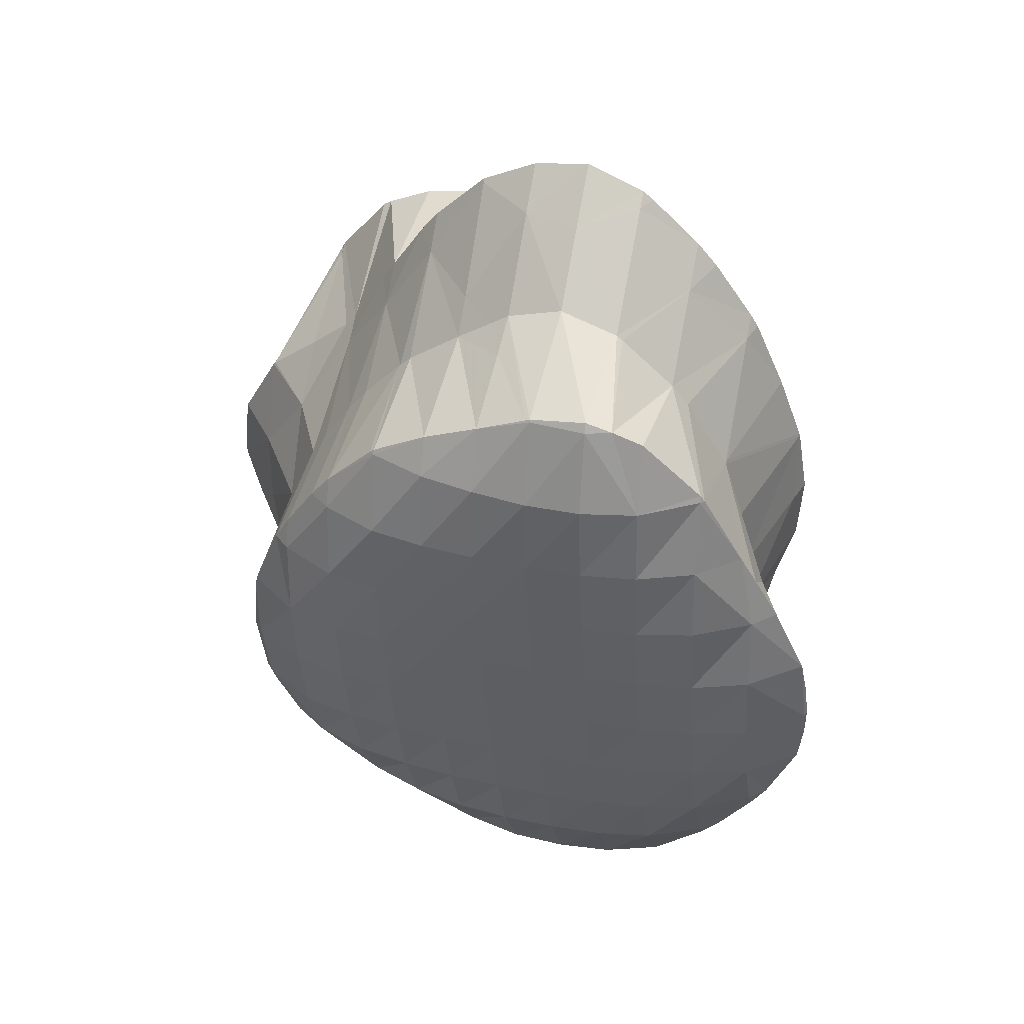
<metadata>
{"format":"obj","ext":"obj","renderer":"f3d","projection":"perspective","resolution":1024,"background":"white","views":[{"elev":41.6,"azim":-176.3,"up":"+Y"}]}
</metadata>
<code>
v 216.1 193.1 42.98
v 216.1 192 43.1
v 216.2 193.1 42.84
v 216.3 194.4 42.87
v 217.2 187.8 43.78
v 217.7 186.8 43.99
v 217.9 187.7 43.43
v 218.2 190.3 42.47
v 216.3 190.5 43.29
v 218.4 192.9 42.02
v 216.6 195.8 42.78
v 218.5 195.6 41.92
v 218.6 198.3 42.26
v 217.7 198.4 42.73
v 218.6 199.9 42.73
v 218.8 185 44.4
v 219.5 184.1 44.63
v 219.7 184.9 44.04
v 220 187.5 42.92
v 220.2 190.1 42.3
v 220.4 192.8 41.94
v 220.6 195.4 41.75
v 220.7 198.1 41.75
v 219.1 201 42.74
v 220.7 200.8 42
v 220.7 203.5 42.66
v 220.6 203.6 42.75
v 220.7 203.8 42.76
v 221.3 182.3 45.19
v 221.7 184.8 43.68
v 222 187.4 42.92
v 222.2 190 42.46
v 222.4 192.7 42.14
v 222.5 195.3 41.91
v 222.7 198 41.78
v 222.8 200.7 41.79
v 222.8 203.4 42.07
v 222.7 205.7 42.96
v 221.4 182.3 45.21
v 223.2 181.5 45.66
v 223.3 182.1 45.04
v 223.7 184.7 43.78
v 223.9 187.3 43.16
v 224.1 189.9 42.76
v 224.3 192.6 42.46
v 224.5 195.2 42.22
v 224.6 197.9 42.05
v 224.7 200.6 41.98
v 224.8 203.2 42.16
v 223.8 206.1 43.13
v 224.7 206 43.1
v 224.7 206.3 43.29
v 225.1 181.2 46.08
v 225.3 182 45.28
v 225.6 184.6 44.09
v 225.9 187.2 43.5
v 226 189.8 43.12
v 226.2 192.5 42.83
v 226.4 195.1 42.59
v 226.5 197.8 42.41
v 226.7 200.5 42.35
v 226.7 203.2 42.57
v 226.6 206 43.66
v 226.6 206 43.71
v 227 181.2 46.46
v 227.2 182 45.78
v 227.5 184.5 44.52
v 227.8 187.1 43.91
v 228 189.8 43.53
v 228.1 192.4 43.24
v 228.3 195.1 43
v 228.4 197.7 42.84
v 228.6 200.4 42.83
v 228.6 203.1 43.21
v 226.8 206 43.75
v 228.5 205.2 44.18
v 228.9 181.7 46.81
v 229 181.9 46.6
v 229.4 184.4 45.1
v 229.7 187 44.39
v 229.9 189.7 43.96
v 230 192.3 43.67
v 230.2 195 43.44
v 230.3 197.6 43.32
v 230.4 200.3 43.39
v 230.4 203.1 43.98
v 230.3 204.3 44.65
v 229.4 181.9 46.87
v 230.9 182.8 47.1
v 231.2 184.4 45.89
v 231.5 187 44.96
v 231.8 189.6 44.46
v 231.9 192.3 44.14
v 232.1 194.9 43.94
v 232.2 197.6 43.89
v 232.3 200.3 44.11
v 232.2 203.1 45.05
v 232.2 203.2 45.14
v 232.9 183.9 47.38
v 233 184.4 46.96
v 233.4 186.9 45.67
v 233.6 189.6 45.05
v 233.8 192.2 44.72
v 234 194.9 44.57
v 234 197.5 44.68
v 234 200.3 45.28
v 232.3 203.1 45.19
v 234 201.3 45.72
v 233.6 184.4 47.46
v 234.9 185.6 47.6
v 235.2 186.9 46.7
v 235.5 189.5 45.89
v 235.6 192.2 45.54
v 235.8 194.8 45.5
v 235.8 197.6 45.97
v 234.7 200.3 45.96
v 235.7 198.6 46.36
v 236.2 187 47.72
v 237.1 188.8 47.69
v 237.2 189.6 47.37
v 237.3 192.2 47.01
v 237.3 194.9 47.08
v 237.4 194.2 47.17
v 236.3 197.6 46.58
v 237.3 189.6 47.66
v 237.6 192.2 47.43
v 216.2 193.1 43.22
v 217.6 187.8 44.83
v 217.5 190.6 45.87
v 217.6 193.3 45.96
v 217.8 195.9 45.51
v 218.2 198.5 44.26
v 219.2 185.2 46.47
v 218.7 188.1 48.68
v 218.8 187.6 48.77
v 218.4 190.8 48.33
v 218.4 193.5 48.05
v 218.6 196.1 47.8
v 218.9 198.8 47.59
v 219.7 201.4 47.36
v 219.6 201.3 47.46
v 220.6 203.6 43.19
v 220.3 182.7 49.59
v 220.4 182.5 49.64
v 221.1 182.4 46
v 219.4 185.4 49.11
v 219.7 201.4 47.46
v 221.2 204 47.48
v 221.8 204.8 47.52
v 222.2 180.2 50.25
v 223.6 206.5 47.7
v 223.8 206.7 47.72
v 222.4 180 50.32
v 224 179.2 50.73
v 224.3 179.8 49.35
v 225.8 207.4 48.04
v 225.9 178.8 51.16
v 226.3 179.7 49.4
v 227.9 206.2 46.99
v 227.6 206.8 48.49
v 227.8 178.6 51.57
v 228.2 179.6 49.9
v 228.3 206.3 48.66
v 229.5 205.4 49.01
v 229.8 178.6 51.96
v 230.1 179.6 50.63
v 230.7 182 48.09
v 231.3 204 49.54
v 231.7 178.9 52.32
v 231.9 179.5 51.5
v 232.4 182 49.37
v 231.7 203.5 49.66
v 233.1 201.8 50.13
v 233.2 179.5 52.56
v 233.7 179.8 52.62
v 234.1 182 50.77
v 234.6 184.5 48.86
v 233.8 200.8 50.39
v 234.9 199.1 50.78
v 235.5 182.1 52.75
v 235.8 182.7 52.73
v 236.1 184.6 51.51
v 236.6 187.1 49.54
v 236.5 195.4 51.52
v 236.5 195.3 51.53
v 235.4 198.1 51.01
v 236.4 184.7 52.64
v 236.8 187.4 52.44
v 237 190 52.19
v 236.9 192.7 51.89
v 216.3 194 52.23
v 216.3 193.9 52.24
v 216.4 194 52.16
v 216.7 196.6 51.17
v 216.2 196.7 51.92
v 216.7 199.3 51.67
v 216.6 199.3 51.72
v 216.7 199.4 51.72
v 217.7 188.6 53.08
v 217.9 188.1 53.19
v 216.9 191.3 52.64
v 219.6 201.4 47.55
v 217.6 201.9 51.62
v 219.1 204.4 50.86
v 218.7 204.5 51.56
v 218.9 205 51.57
v 220.3 182.8 50.16
v 219.6 184.7 53.89
v 218.9 185.9 53.63
v 221.3 206.9 50.28
v 220.3 207.1 51.62
v 221 208 51.67
v 220.6 183.2 54.25
v 221.4 182 54.54
v 223.2 209.6 51.36
v 222.7 209.7 51.83
v 223.1 210 51.87
v 222.5 180.4 54.94
v 223.1 179.7 55.15
v 225.4 209.4 50.34
v 225 210.9 52.18
v 225 178.3 55.68
v 227.2 209.3 51.22
v 226.9 210.5 52.6
v 226.9 177.9 56.1
v 229.3 206.4 50.09
v 228.8 209.4 52.97
v 228.8 209.5 53.08
v 228.8 178.4 56.44
v 230.8 206.6 52.6
v 228.9 209.4 53.12
v 230.6 207.6 53.66
v 230.8 179 56.77
v 232.6 203.8 53.02
v 231.2 206.7 53.88
v 232.4 204.8 54.31
v 232.7 180 57.06
v 232.7 180 57.07
v 234.2 201.1 54.07
v 232.8 203.9 54.5
v 234.1 201.7 55
v 235.3 182.3 54.92
v 234.8 182.3 57.24
v 236.5 195.4 51.54
v 236.2 198.3 53.6
v 234.5 201.2 55.13
v 235.9 199.9 55.56
v 235 182.6 57.25
v 236.4 185.2 57.25
v 237 186.2 57.25
v 237.4 187.6 55.64
v 237.7 190.2 54.51
v 237.9 192.9 54.23
v 237.9 195.6 54.6
v 237.6 198.4 56.07
v 237.7 198.3 56.1
v 237.8 187.8 57.25
v 238.9 190.4 57.2
v 239.2 192.1 57.08
v 239.3 193 56.84
v 239.1 195.7 56.66
v 239.3 193.7 56.93
v 239.4 193 57
v 216.3 194 52.26
v 216.4 196.7 52.38
v 216.7 199.3 51.75
v 217.8 188.6 53.55
v 217.7 191.4 54.59
v 217.8 194.2 55
v 217.9 196.8 54.86
v 218.1 199.4 54.27
v 218.5 202 53.24
v 218.8 204.5 51.91
v 219.4 186 55.11
v 219.2 188.9 56.77
v 219 191.7 57.67
v 219.1 191.2 57.74
v 218.8 194.3 57.35
v 219 197 57.1
v 219.6 199.2 56.98
v 219.6 199.6 56.81
v 220 202.1 55.3
v 220.4 204.6 53.92
v 220.9 207.2 52.38
v 221 183.4 56.76
v 220.3 186.3 58.51
v 220.6 185.2 58.71
v 219.6 189 58.08
v 219.7 199.6 56.96
v 221.2 202.2 56.98
v 221.7 202.9 57.02
v 222.1 204.7 55.53
v 222.5 207.2 53.92
v 223 209.7 52.17
v 222.2 180.9 59.49
v 222.3 180.8 59.51
v 221.2 183.6 58.99
v 223.7 204.7 57.23
v 223.8 204.7 57.18
v 224.3 207.2 54.97
v 224.8 209.7 53.28
v 224.1 178.7 60.1
v 223.9 204.7 57.25
v 225.7 205.4 57.55
v 226.2 207.1 55.58
v 226.7 209.6 53.59
v 225.5 178.1 60.45
v 225.9 178 60.55
v 226.2 177.9 59.26
v 227.6 205.6 57.92
v 228.1 207 55.77
v 228.8 209.4 53.19
v 226.5 178 60.67
v 227.9 178.3 60.91
v 229.6 205.5 58.32
v 230.3 206.8 54.96
v 229.9 179.8 61.16
v 231.5 205.2 58.74
v 230.6 180.5 61.23
v 232 182.1 61.33
v 233 204.4 59.15
v 233.3 204.2 59.23
v 234.7 182.7 57.87
v 232.7 183.1 61.38
v 234.1 185.2 61.43
v 235.2 201.6 59.43
v 235.1 201.8 59.84
v 234.3 185.7 61.43
v 236.6 188 59.22
v 235.4 188.3 61.37
v 236.3 190.9 61.27
v 236 198.9 60.35
v 236.7 196.3 60.76
v 235.2 201.6 59.88
v 236.4 190.9 61.27
v 239.3 193.1 57.24
v 236.8 193.6 61.07
v 236.7 196.2 60.76
v 219.1 191.7 57.83
v 219.2 194.4 57.95
v 219.3 197 57.64
v 220.6 186.3 59.02
v 220.6 189 59.39
v 220.7 191.7 59.51
v 220.9 194.4 59.4
v 221 197 59.1
v 221.3 199.7 58.55
v 221.6 202.2 57.48
v 222.3 180.9 59.57
v 222.2 183.6 60.22
v 222.3 186.3 60.47
v 222.4 189 60.48
v 222.6 191.7 60.38
v 222.7 194.4 60.18
v 222.9 197 59.88
v 223.1 199.6 59.45
v 223.3 202.2 58.71
v 224 180.9 60.95
v 224 183.6 61.24
v 224.1 186.3 61.26
v 224.3 189 61.14
v 224.4 191.6 60.95
v 224.6 194.3 60.72
v 224.8 196.9 60.43
v 224.9 199.6 60.04
v 225.2 202.2 59.43
v 225.5 204.7 58.19
v 225.9 178.1 60.65
v 225.8 180.9 61.61
v 225.9 183.6 61.82
v 226 186.2 61.78
v 226.2 188.9 61.62
v 226.3 191.6 61.41
v 226.5 194.2 61.16
v 226.7 196.9 60.87
v 226.9 199.5 60.5
v 227.1 202.1 59.93
v 227.4 204.7 58.79
v 227.8 180.8 61.85
v 227.8 183.5 62.15
v 228 186.2 62.15
v 228.1 188.8 62.01
v 228.2 191.5 61.8
v 228.4 194.1 61.56
v 228.6 196.8 61.26
v 228.8 199.4 60.89
v 229 202 60.32
v 229.3 204.6 59.18
v 229.8 180.6 61.55
v 229.8 183.4 62.21
v 229.9 186.1 62.36
v 230 188.7 62.3
v 230.2 191.4 62.13
v 230.3 194 61.9
v 230.5 196.7 61.6
v 230.7 199.3 61.2
v 230.9 201.9 60.59
v 231.3 204.5 59.36
v 231.9 183.2 61.78
v 231.9 185.9 62.31
v 232 188.6 62.41
v 232.1 191.3 62.33
v 232.3 193.9 62.13
v 232.5 196.6 61.81
v 232.7 199.2 61.34
v 232.9 201.8 60.61
v 234 185.7 61.62
v 234.1 188.5 62.1
v 234.1 191.2 62.24
v 234.3 193.8 62.1
v 234.5 196.5 61.72
v 234.7 199.1 61.05
v 235.1 201.6 59.95
v 236.3 190.9 61.29
v 236.4 193.6 61.31
v 236.7 196.2 60.77
g foo
f 1 2 3
f 4 1 3
f 5 6 7
f 5 7 8
f 5 8 9
f 9 8 2
f 2 8 3
f 3 8 10
f 4 3 11
f 11 3 12
f 12 3 10
f 11 12 13
f 11 13 14
f 15 14 13
f 16 17 18
f 16 18 6
f 6 18 7
f 7 18 19
f 20 8 19
f 8 7 19
f 21 10 20
f 10 8 20
f 22 12 21
f 12 10 21
f 23 13 22
f 13 12 22
f 15 13 24
f 24 13 25
f 25 13 23
f 24 25 26
f 24 26 27
f 28 27 26
f 29 30 18
f 29 18 17
f 31 19 30
f 19 18 30
f 32 20 31
f 20 19 31
f 33 21 32
f 21 20 32
f 34 22 33
f 22 21 33
f 35 23 34
f 23 22 34
f 36 25 35
f 25 23 35
f 37 26 36
f 26 25 36
f 28 26 37
f 28 37 38
f 39 40 41
f 39 41 29
f 29 41 30
f 30 41 42
f 43 31 42
f 31 30 42
f 44 32 43
f 32 31 43
f 45 33 44
f 33 32 44
f 46 34 45
f 34 33 45
f 47 35 46
f 35 34 46
f 48 36 47
f 36 35 47
f 49 37 48
f 37 36 48
f 38 37 50
f 50 37 51
f 51 37 49
f 52 50 51
f 53 54 41
f 53 41 40
f 55 42 54
f 42 41 54
f 56 43 55
f 43 42 55
f 57 44 56
f 44 43 56
f 58 45 57
f 45 44 57
f 59 46 58
f 46 45 58
f 60 47 59
f 47 46 59
f 61 48 60
f 48 47 60
f 62 49 61
f 49 48 61
f 63 51 62
f 51 49 62
f 52 51 63
f 52 63 64
f 65 66 54
f 65 54 53
f 67 55 66
f 55 54 66
f 68 56 67
f 56 55 67
f 69 57 68
f 57 56 68
f 70 58 69
f 58 57 69
f 71 59 70
f 59 58 70
f 72 60 71
f 60 59 71
f 73 61 72
f 61 60 72
f 74 62 73
f 62 61 73
f 75 63 76
f 76 63 74
f 74 63 62
f 75 64 63
f 77 78 66
f 77 66 65
f 79 67 78
f 67 66 78
f 80 68 79
f 68 67 79
f 81 69 80
f 69 68 80
f 82 70 81
f 70 69 81
f 83 71 82
f 71 70 82
f 84 72 83
f 72 71 83
f 85 73 84
f 73 72 84
f 86 74 85
f 74 73 85
f 76 74 86
f 76 86 87
f 77 88 78
f 89 90 88
f 88 90 78
f 78 90 79
f 91 80 90
f 80 79 90
f 92 81 91
f 81 80 91
f 93 82 92
f 82 81 92
f 94 83 93
f 83 82 93
f 95 84 94
f 84 83 94
f 96 85 95
f 85 84 95
f 97 86 96
f 86 85 96
f 87 86 97
f 87 97 98
f 99 100 90
f 99 90 89
f 101 91 100
f 91 90 100
f 102 92 101
f 92 91 101
f 103 93 102
f 93 92 102
f 104 94 103
f 94 93 103
f 105 95 104
f 95 94 104
f 106 96 105
f 96 95 105
f 107 97 108
f 108 97 106
f 106 97 96
f 107 98 97
f 99 109 100
f 110 111 109
f 109 111 100
f 100 111 101
f 112 102 111
f 102 101 111
f 113 103 112
f 103 102 112
f 114 104 113
f 104 103 113
f 115 105 114
f 105 104 114
f 116 106 117
f 117 106 115
f 115 106 105
f 116 108 106
f 110 118 111
f 119 120 118
f 118 120 111
f 111 120 112
f 121 113 120
f 113 112 120
f 122 114 123
f 123 114 121
f 121 114 113
f 124 115 114
f 124 114 122
f 124 117 115
f 119 125 120
f 126 121 120
f 126 120 125
f 126 123 121
f 127 2 1
f 127 1 4
f 128 6 5
f 128 5 9
f 128 9 129
f 2 127 9
f 9 127 129
f 129 127 130
f 11 131 4
f 4 131 127
f 127 131 130
f 131 11 14
f 131 14 132
f 132 14 15
f 133 17 16
f 16 6 128
f 16 128 134
f 16 134 133
f 133 134 135
f 136 128 129
f 136 134 128
f 137 129 130
f 137 136 129
f 138 130 131
f 138 137 130
f 139 131 132
f 139 138 131
f 15 24 140
f 15 140 141
f 15 141 132
f 132 141 139
f 140 24 27
f 140 27 142
f 142 27 28
f 143 144 145
f 17 145 29
f 145 17 143
f 143 17 133
f 133 146 143
f 146 133 135
f 141 140 147
f 148 140 142
f 148 147 140
f 142 28 148
f 148 28 149
f 149 28 38
f 145 144 39
f 39 144 40
f 40 144 150
f 145 39 29
f 50 149 38
f 50 151 149
f 152 151 50
f 152 50 52
f 153 154 155
f 153 155 150
f 155 53 150
f 53 40 150
f 64 156 52
f 156 152 52
f 157 158 155
f 157 155 154
f 155 65 53
f 155 158 65
f 159 75 76
f 159 160 75
f 75 160 64
f 64 160 156
f 161 162 158
f 161 158 157
f 158 77 65
f 158 162 77
f 163 159 164
f 159 76 164
f 76 87 164
f 163 160 159
f 165 166 162
f 165 162 161
f 88 77 167
f 77 162 167
f 162 166 167
f 167 89 88
f 98 168 87
f 168 164 87
f 169 170 166
f 169 166 165
f 171 167 170
f 167 166 170
f 167 99 89
f 167 171 99
f 108 172 107
f 108 173 172
f 172 168 98
f 172 98 107
f 169 174 170
f 175 176 174
f 174 176 170
f 170 176 171
f 109 99 177
f 99 171 177
f 171 176 177
f 177 110 109
f 117 178 116
f 117 179 178
f 178 173 108
f 178 108 116
f 175 180 176
f 181 182 180
f 180 182 176
f 176 182 177
f 118 110 183
f 110 177 183
f 177 182 183
f 183 119 118
f 123 184 122
f 123 185 184
f 122 184 124
f 184 186 124
f 186 179 117
f 186 117 124
f 181 187 182
f 188 183 182
f 188 182 187
f 183 188 119
f 119 188 125
f 125 188 189
f 125 189 126
f 189 190 126
f 190 185 123
f 190 123 126
f 191 192 193
f 191 193 194
f 191 194 195
f 195 194 196
f 195 196 197
f 198 197 196
f 199 200 135
f 199 135 134
f 136 201 134
f 201 199 134
f 193 192 137
f 192 201 137
f 201 136 137
f 194 137 138
f 194 193 137
f 196 138 139
f 196 194 138
f 196 139 141
f 196 141 202
f 196 202 198
f 198 202 203
f 203 202 204
f 203 204 205
f 206 205 204
f 207 144 143
f 207 143 208
f 208 143 209
f 209 143 146
f 135 209 146
f 135 200 209
f 202 141 147
f 204 147 148
f 204 202 147
f 204 148 149
f 204 149 210
f 204 210 206
f 206 210 211
f 212 211 210
f 213 214 207
f 207 214 144
f 144 214 150
f 213 207 208
f 210 149 151
f 210 151 152
f 210 152 215
f 210 215 212
f 212 215 216
f 217 216 215
f 218 219 154
f 218 154 153
f 150 218 153
f 150 214 218
f 220 152 156
f 220 215 152
f 217 215 220
f 217 220 221
f 154 219 157
f 219 222 157
f 223 156 160
f 223 220 156
f 221 220 223
f 221 223 224
f 157 222 161
f 222 225 161
f 226 163 164
f 160 163 223
f 163 226 223
f 226 227 223
f 224 223 227
f 224 227 228
f 161 225 165
f 225 229 165
f 230 164 168
f 230 226 164
f 231 227 232
f 232 227 230
f 230 227 226
f 231 228 227
f 165 229 169
f 229 233 169
f 234 172 173
f 230 168 172
f 230 172 234
f 230 234 235
f 235 234 236
f 235 232 230
f 233 237 174
f 233 174 169
f 174 238 175
f 174 237 238
f 239 178 179
f 234 173 178
f 234 178 239
f 234 239 240
f 240 239 241
f 240 236 234
f 180 175 242
f 242 175 243
f 243 175 238
f 242 181 180
f 244 184 185
f 244 186 184
f 244 245 186
f 239 179 186
f 239 186 245
f 239 245 246
f 246 245 247
f 246 241 239
f 243 248 242
f 242 248 181
f 181 248 187
f 187 248 249
f 250 251 249
f 251 188 249
f 188 187 249
f 251 189 188
f 251 252 189
f 252 190 189
f 252 253 190
f 185 190 244
f 190 253 244
f 253 254 244
f 255 245 256
f 256 245 254
f 254 245 244
f 255 247 245
f 250 257 251
f 258 252 251
f 258 251 257
f 259 260 258
f 258 260 252
f 252 260 253
f 261 254 262
f 262 254 260
f 260 254 253
f 261 256 254
f 259 263 260
f 263 262 260
f 264 192 191
f 264 191 195
f 264 195 265
f 265 195 197
f 265 197 266
f 266 197 198
f 267 200 199
f 267 199 201
f 267 201 268
f 192 264 201
f 201 264 268
f 268 264 269
f 270 269 265
f 269 264 265
f 271 270 266
f 270 265 266
f 203 272 198
f 198 272 266
f 266 272 271
f 272 203 205
f 272 205 273
f 273 205 206
f 274 208 209
f 200 267 209
f 209 267 274
f 274 267 275
f 276 277 268
f 277 275 268
f 275 267 268
f 278 268 269
f 278 276 268
f 279 269 270
f 279 278 269
f 280 279 281
f 279 270 281
f 270 271 281
f 282 281 272
f 281 271 272
f 283 282 273
f 282 272 273
f 211 284 206
f 206 284 273
f 273 284 283
f 284 211 212
f 285 214 213
f 213 208 274
f 213 274 286
f 213 286 285
f 285 286 287
f 288 274 275
f 288 286 274
f 288 275 277
f 280 281 289
f 290 281 282
f 290 289 281
f 291 290 292
f 290 282 292
f 282 283 292
f 293 292 284
f 292 283 284
f 216 294 212
f 212 294 284
f 284 294 293
f 294 216 217
f 295 296 219
f 295 219 218
f 214 285 218
f 285 297 218
f 297 295 218
f 297 285 287
f 298 292 299
f 298 291 292
f 300 299 293
f 299 292 293
f 301 300 294
f 300 293 294
f 294 217 221
f 294 221 301
f 219 296 222
f 296 302 222
f 298 299 303
f 304 303 305
f 303 299 305
f 299 300 305
f 306 305 301
f 305 300 301
f 301 221 224
f 301 224 306
f 307 308 309
f 307 309 302
f 309 225 302
f 225 222 302
f 310 305 311
f 310 304 305
f 312 311 306
f 311 305 306
f 306 224 228
f 306 228 312
f 308 313 309
f 309 313 225
f 313 314 225
f 314 229 225
f 315 311 316
f 315 310 311
f 232 316 231
f 231 316 312
f 312 316 311
f 312 228 231
f 229 314 233
f 314 317 233
f 316 235 315
f 235 236 315
f 236 318 315
f 316 232 235
f 317 319 237
f 317 237 233
f 237 320 238
f 237 319 320
f 241 321 240
f 241 322 321
f 321 318 236
f 321 236 240
f 323 243 324
f 324 243 320
f 320 243 238
f 325 323 324
f 326 246 247
f 326 327 246
f 246 327 241
f 241 327 322
f 323 248 243
f 325 328 323
f 323 328 248
f 248 328 249
f 329 250 330
f 250 249 330
f 249 328 330
f 331 329 330
f 256 332 255
f 256 333 332
f 247 255 326
f 326 255 334
f 334 255 332
f 334 327 326
f 329 257 250
f 331 335 329
f 329 335 257
f 257 335 258
f 336 259 337
f 259 258 337
f 258 335 337
f 262 336 261
f 336 337 261
f 337 338 261
f 338 333 256
f 338 256 261
f 336 263 259
f 336 262 263
f 339 277 276
f 339 276 278
f 339 278 340
f 340 278 279
f 340 279 341
f 341 279 280
f 342 287 286
f 342 286 288
f 342 288 343
f 277 339 288
f 288 339 343
f 343 339 344
f 345 344 340
f 344 339 340
f 346 345 341
f 345 340 341
f 289 347 280
f 280 347 341
f 341 347 346
f 347 289 290
f 347 290 348
f 348 290 291
f 349 296 295
f 349 295 297
f 349 297 350
f 287 342 297
f 297 342 350
f 350 342 351
f 352 351 343
f 351 342 343
f 353 352 344
f 352 343 344
f 354 353 345
f 353 344 345
f 355 354 346
f 354 345 346
f 356 355 347
f 355 346 347
f 357 356 348
f 356 347 348
f 348 291 298
f 348 298 357
f 358 302 296
f 358 296 349
f 359 358 350
f 358 349 350
f 360 359 351
f 359 350 351
f 361 360 352
f 360 351 352
f 362 361 353
f 361 352 353
f 363 362 354
f 362 353 354
f 364 363 355
f 363 354 355
f 365 364 356
f 364 355 356
f 366 365 357
f 365 356 357
f 303 367 298
f 298 367 357
f 357 367 366
f 367 303 304
f 368 308 307
f 302 358 307
f 307 358 368
f 368 358 369
f 370 369 359
f 369 358 359
f 371 370 360
f 370 359 360
f 372 371 361
f 371 360 361
f 373 372 362
f 372 361 362
f 374 373 363
f 373 362 363
f 375 374 364
f 374 363 364
f 376 375 365
f 375 364 365
f 377 376 366
f 376 365 366
f 378 377 367
f 377 366 367
f 367 304 310
f 367 310 378
f 368 313 308
f 313 368 314
f 314 368 379
f 379 368 369
f 380 379 370
f 379 369 370
f 381 380 371
f 380 370 371
f 382 381 372
f 381 371 372
f 383 382 373
f 382 372 373
f 384 383 374
f 383 373 374
f 385 384 375
f 384 374 375
f 386 385 376
f 385 375 376
f 387 386 377
f 386 376 377
f 388 387 378
f 387 377 378
f 378 310 315
f 378 315 388
f 389 317 314
f 389 314 379
f 390 389 380
f 389 379 380
f 391 390 381
f 390 380 381
f 392 391 382
f 391 381 382
f 393 392 383
f 392 382 383
f 394 393 384
f 393 383 384
f 395 394 385
f 394 384 385
f 396 395 386
f 395 385 386
f 397 396 387
f 396 386 387
f 398 397 388
f 397 387 388
f 388 315 318
f 388 318 398
f 389 319 317
f 319 389 320
f 320 389 399
f 399 389 390
f 400 399 391
f 399 390 391
f 401 400 392
f 400 391 392
f 402 401 393
f 401 392 393
f 403 402 394
f 402 393 394
f 404 403 395
f 403 394 395
f 405 404 396
f 404 395 396
f 406 405 397
f 405 396 397
f 322 406 321
f 321 406 398
f 398 406 397
f 398 318 321
f 399 324 320
f 324 399 325
f 325 399 407
f 407 399 400
f 408 407 401
f 407 400 401
f 409 408 402
f 408 401 402
f 410 409 403
f 409 402 403
f 411 410 404
f 410 403 404
f 412 411 405
f 411 404 405
f 413 412 406
f 412 405 406
f 406 322 327
f 406 327 413
f 407 328 325
f 408 330 328
f 408 328 407
f 330 408 331
f 331 408 414
f 414 408 409
f 415 414 410
f 414 409 410
f 416 415 411
f 415 410 411
f 333 416 332
f 332 416 412
f 412 416 411
f 413 334 332
f 413 332 412
f 413 327 334
f 414 335 331
f 415 337 335
f 415 335 414
f 416 338 337
f 416 337 415
f 416 333 338
g

</code>
